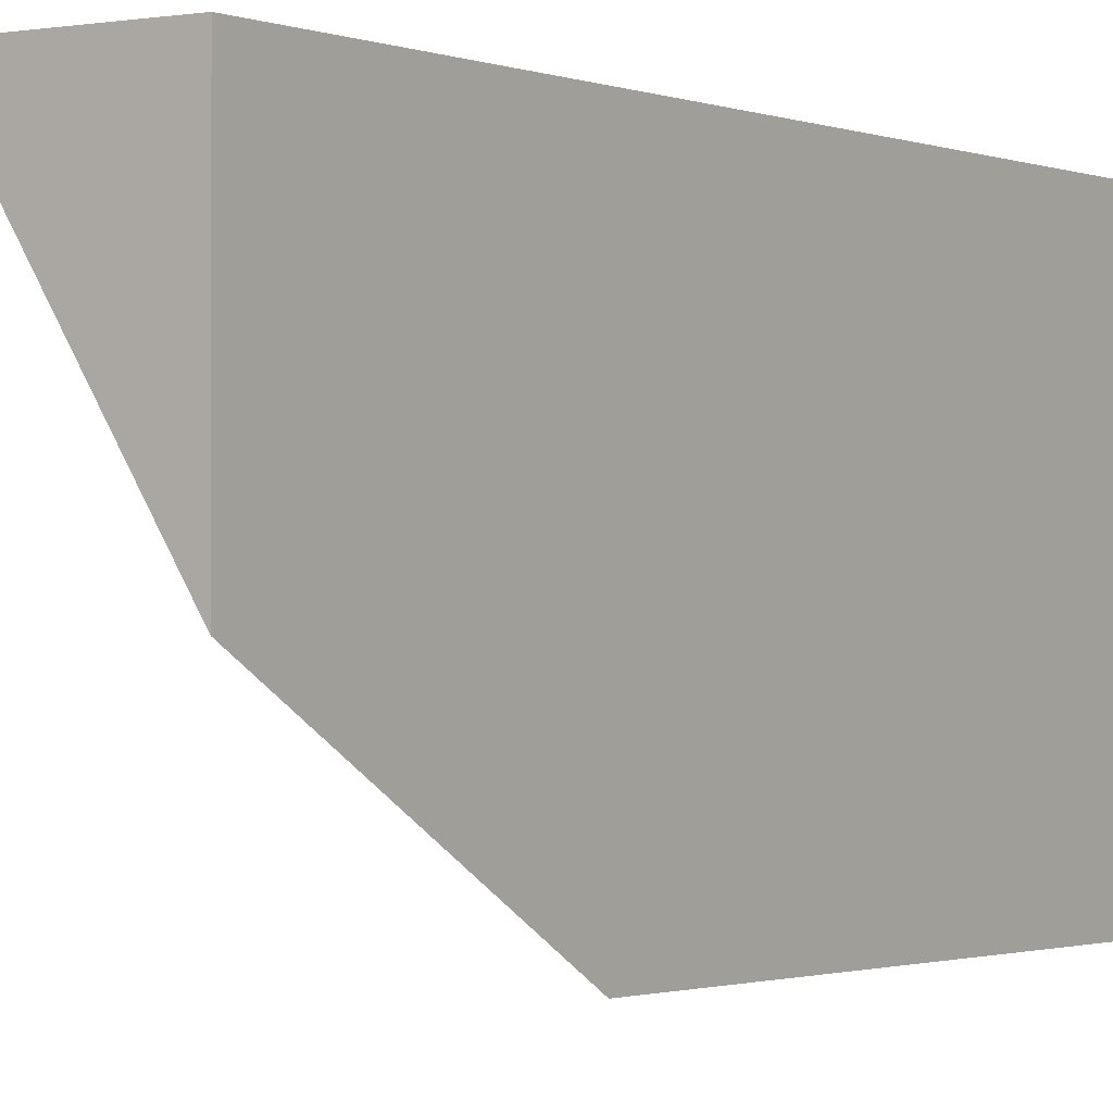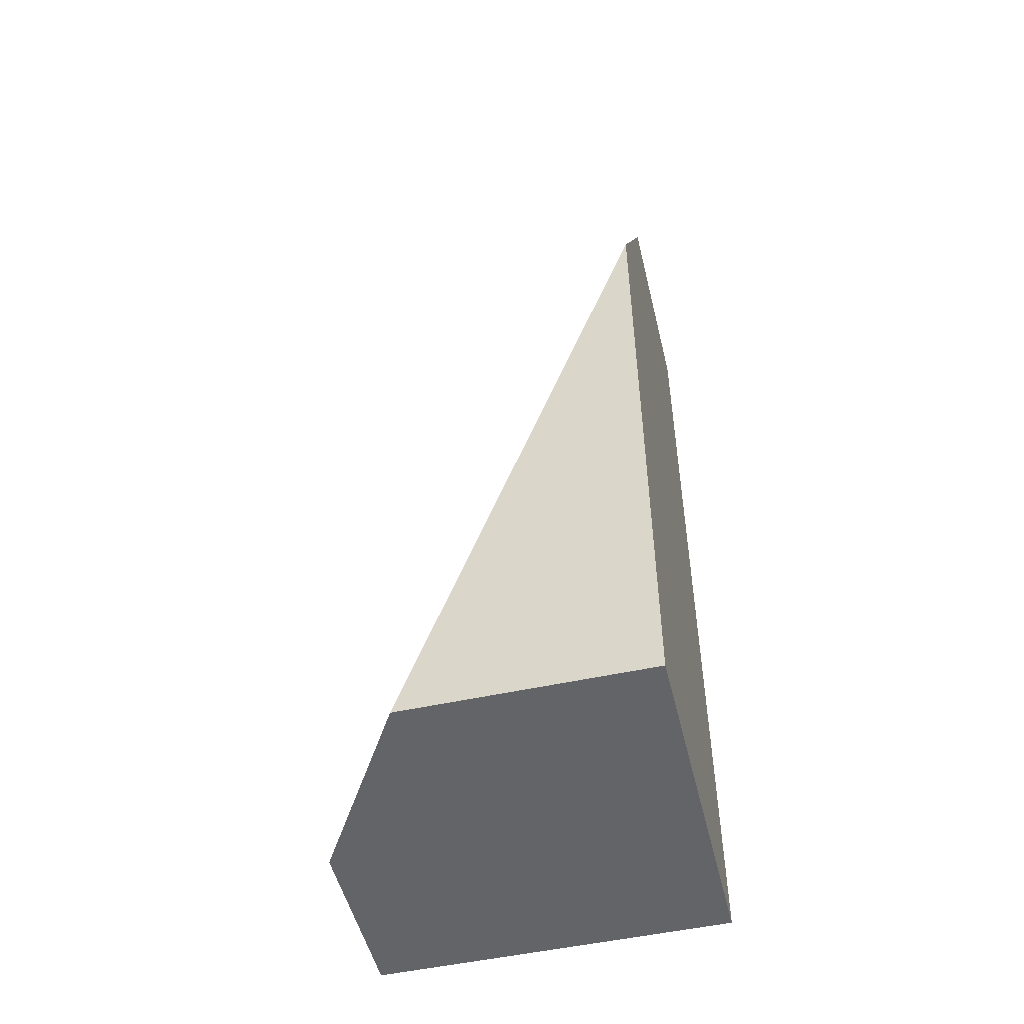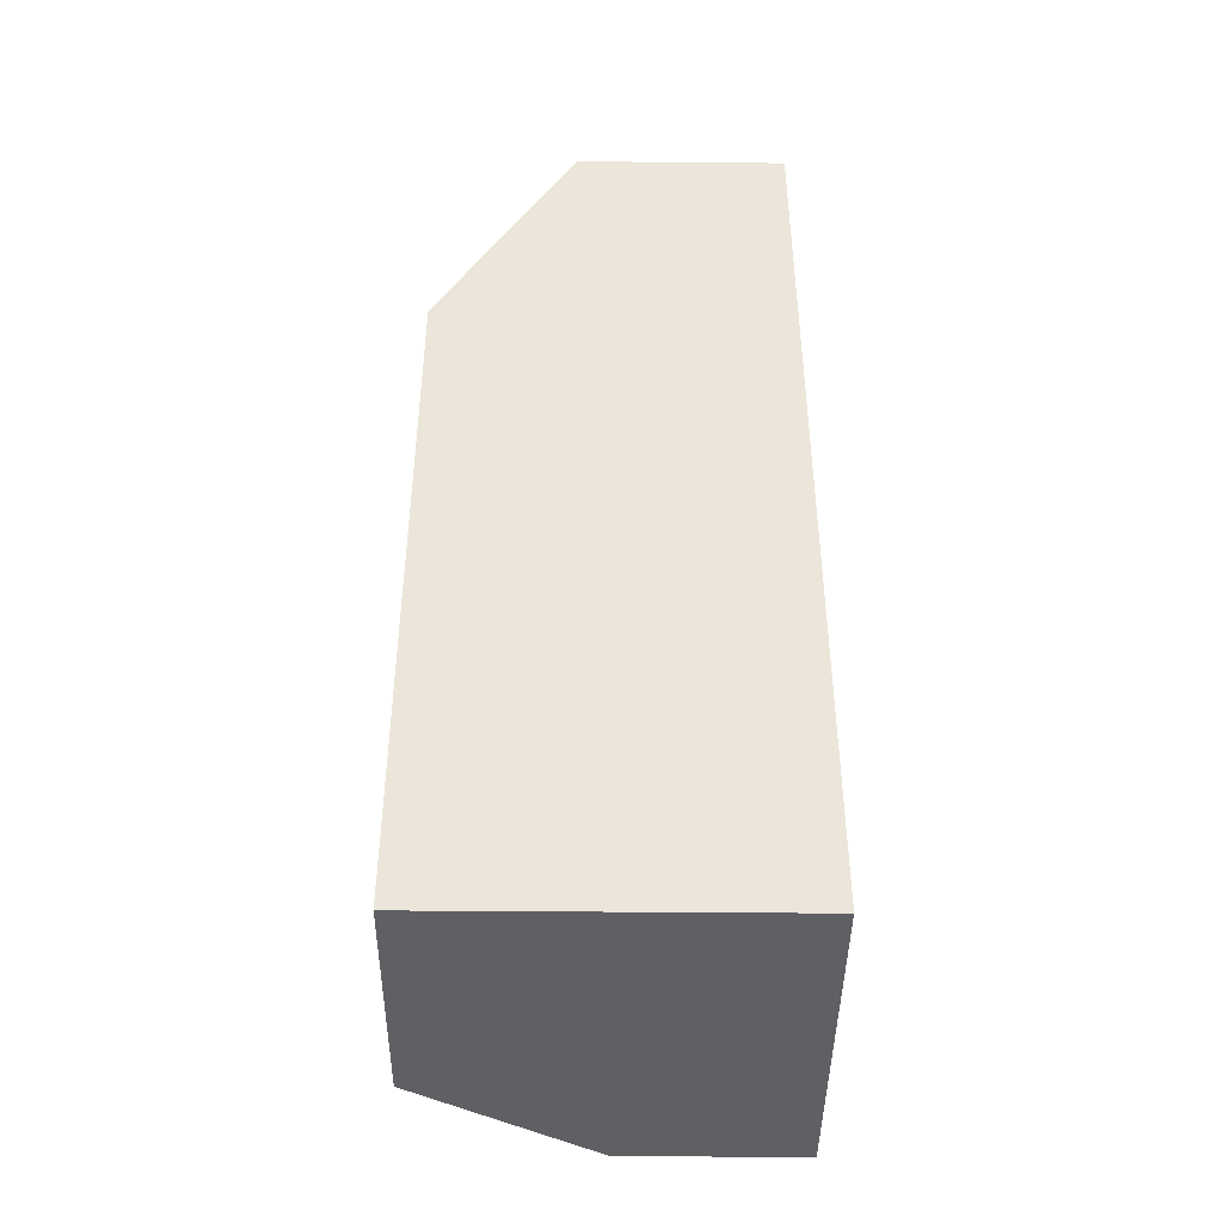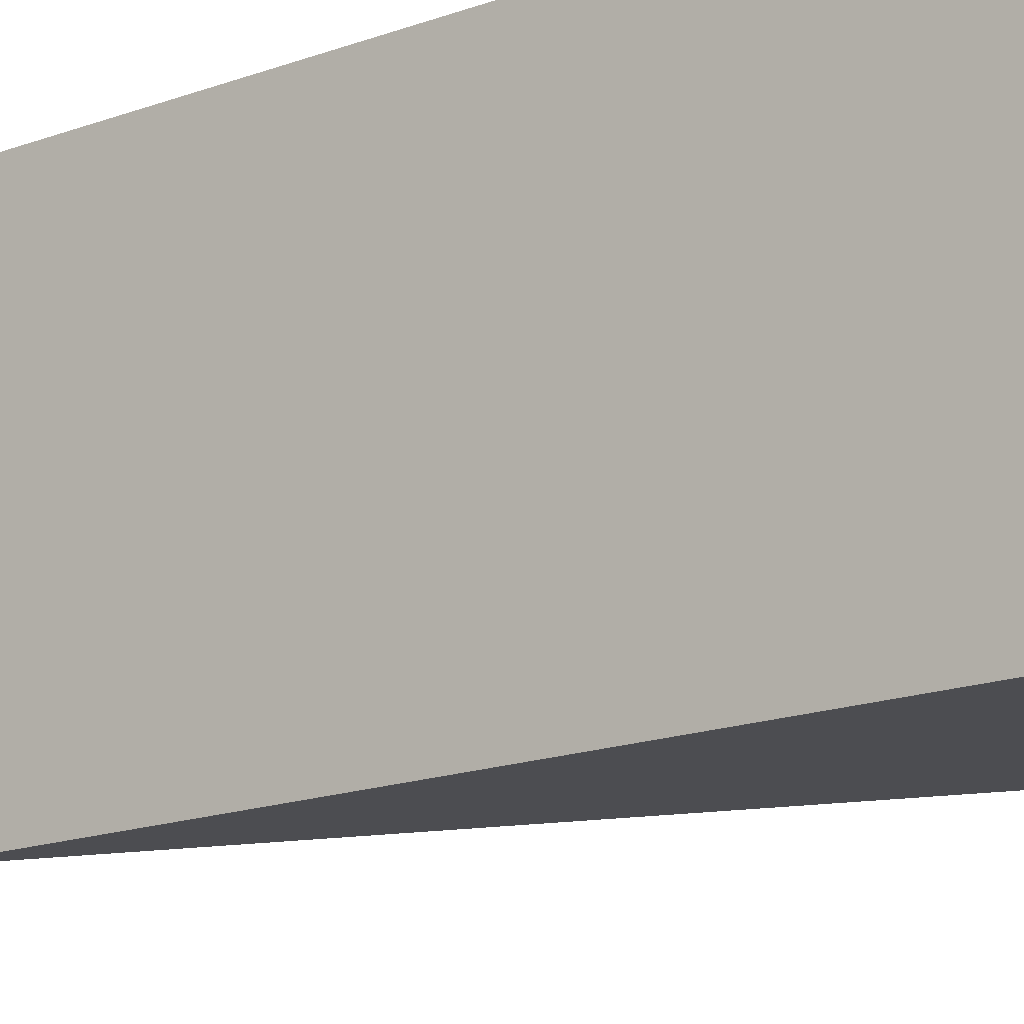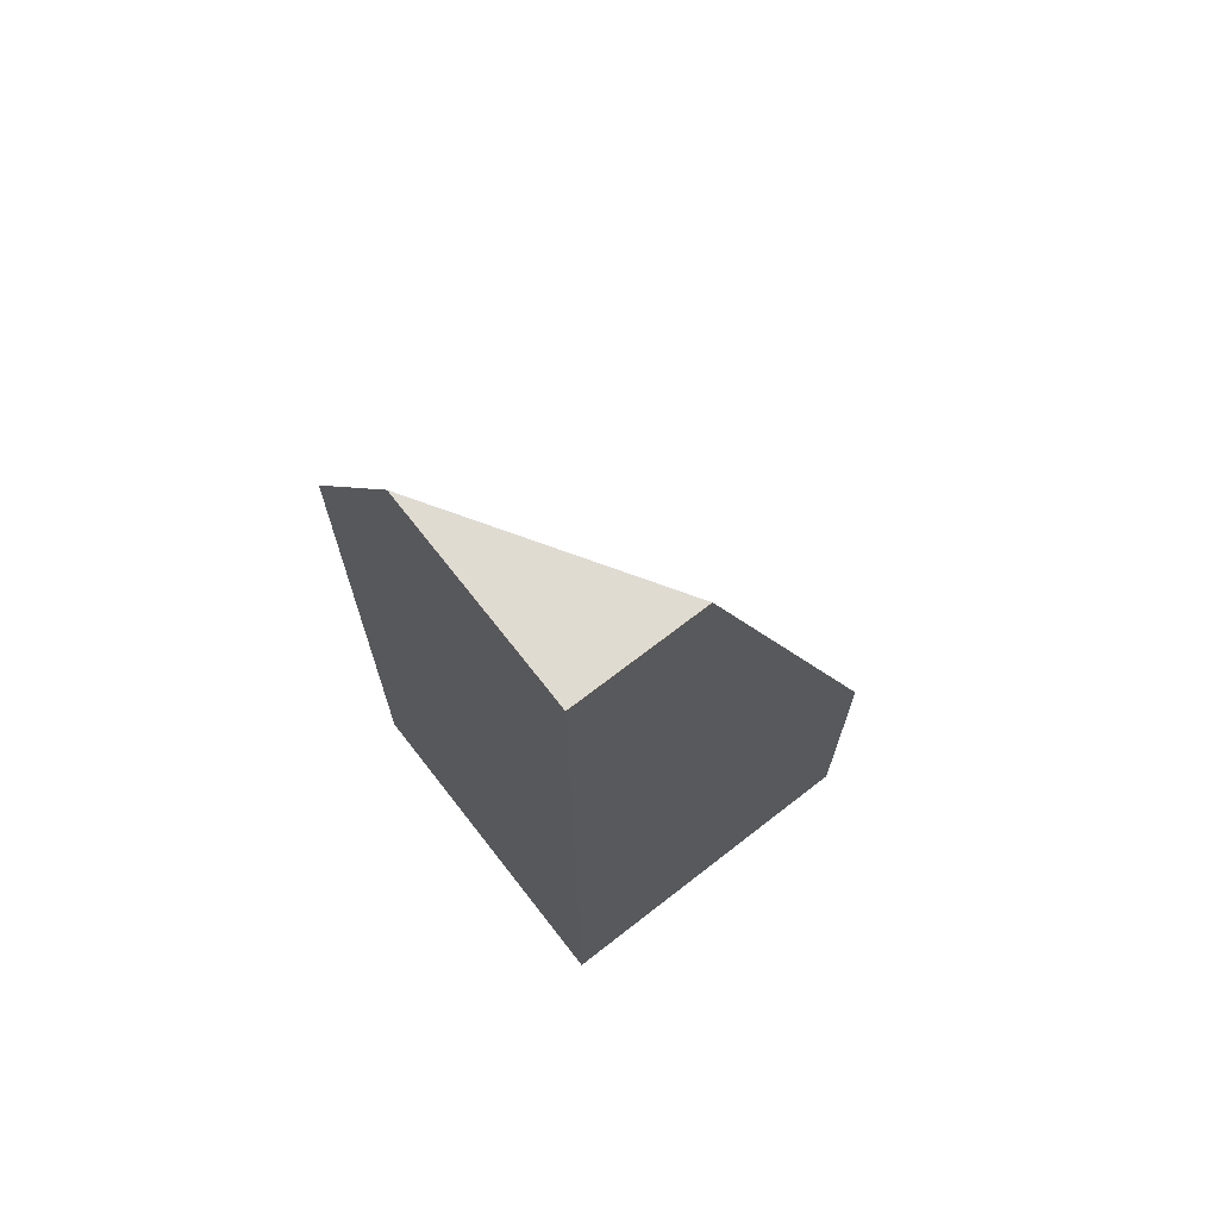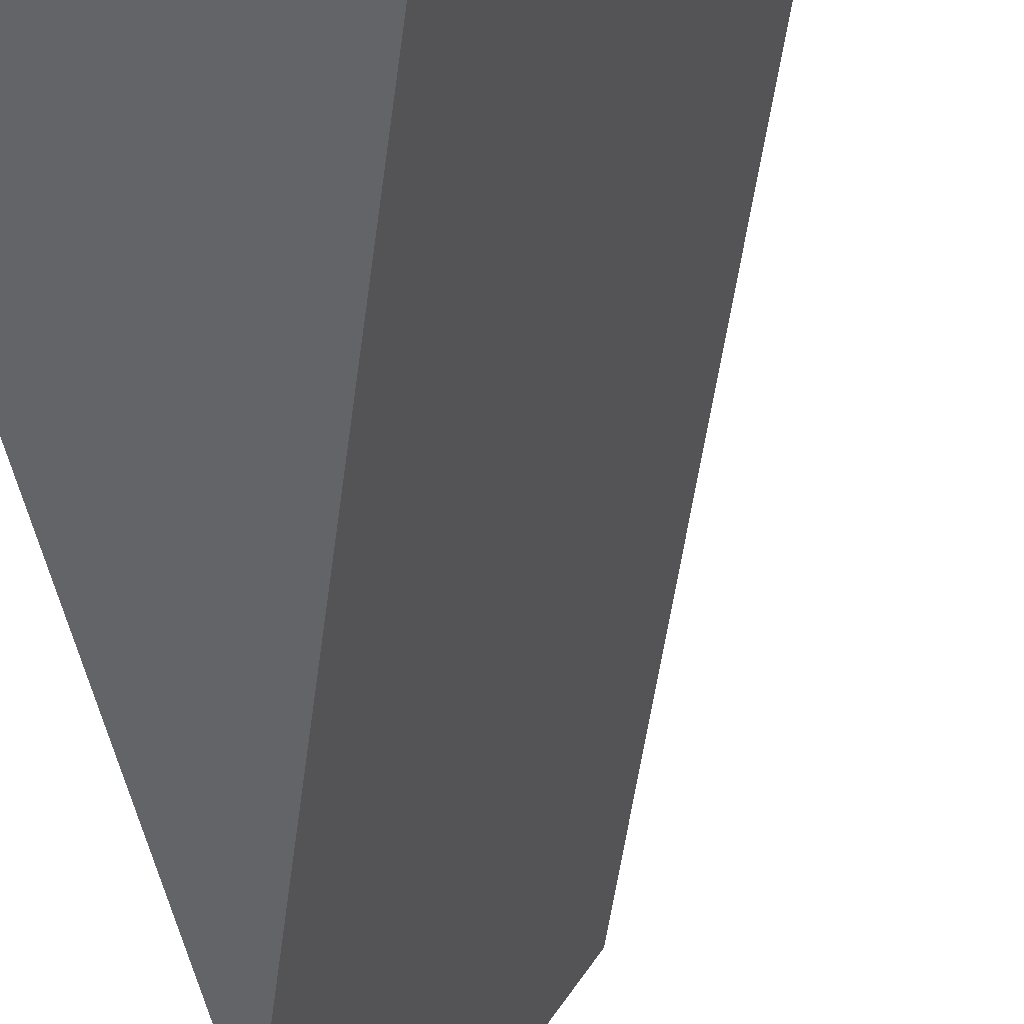
<metadata>
{"format":"obj","ext":"obj","renderer":"f3d","projection":"perspective","resolution":1024,"background":"white","views":[{"elev":-1.2,"azim":-145.9,"up":"+Z"},{"elev":-51.1,"azim":-166.5,"up":"+Y"},{"elev":-43.5,"azim":-90.6,"up":"+Y"},{"elev":-16.2,"azim":-52.3,"up":"+Z"},{"elev":70.0,"azim":-37.9,"up":"+Y"},{"elev":-51.3,"azim":11.9,"up":"+Z"}]}
</metadata>
<code>
g IL_UB_Table_sh_8
v -0.0612 -0.1635 0.0612
v -0.0612 -0.1635 -0.0612
v -0.0612 0.0315 -0.0612
v 0.0612 -0.1635 0.0612
v -0.0612 0.0315 0.0612
v -0.0612 0.1635 0.0612
v -0.007012 -0.07719 -0.0612
v -0.04498 0.0315 -0.0612
v 0.0612 -0.1635 0.0001988
v 0.02315 -0.1635 -0.0612
v -0.0612 0.07793 -0.0612
v 0.03087 0.0315 0.0612
v 0.0612 -0.05533 0.0612
v -0.0612 0.1635 -0.01294
v -0.01526 0.1635 0.0612
v 0.005668 0.1036 0.0612
v -0.03284 0.1635 0.03284
v -0.0612 -0.1635 0.0612
v -0.0612 -0.1635 0.0612
v -0.0612 -0.1635 0.0612
v -0.0612 -0.1635 -0.0612
v -0.0612 -0.1635 -0.0612
v -0.0612 -0.1635 -0.0612
v -0.0612 -0.1635 -0.0612
v -0.0612 -0.1635 -0.0612
v -0.0612 0.0315 -0.0612
v -0.0612 0.0315 -0.0612
v -0.0612 0.0315 -0.0612
v -0.0612 0.0315 -0.0612
v -0.0612 0.0315 -0.0612
v -0.0612 0.0315 -0.0612
v 0.0612 -0.1635 0.0612
v 0.0612 -0.1635 0.0612
v 0.0612 -0.1635 0.0612
v 0.0612 -0.1635 0.0612
v 0.0612 -0.1635 0.0612
v -0.0612 0.0315 0.0612
v -0.0612 0.0315 0.0612
v -0.0612 0.0315 0.0612
v -0.0612 0.0315 0.0612
v -0.0612 0.0315 0.0612
v -0.0612 0.0315 0.0612
v -0.0612 0.1635 0.0612
v -0.0612 0.1635 0.0612
v -0.0612 0.1635 0.0612
v -0.0612 0.1635 0.0612
v -0.0612 0.1635 0.0612
v -0.007012 -0.07719 -0.0612
v -0.007012 -0.07719 -0.0612
v -0.007012 -0.07719 -0.0612
v -0.007012 -0.07719 -0.0612
v -0.007012 -0.07719 -0.0612
v -0.007012 -0.07719 -0.0612
v -0.04498 0.0315 -0.0612
v -0.04498 0.0315 -0.0612
v -0.04498 0.0315 -0.0612
v -0.04498 0.0315 -0.0612
v 0.0612 -0.1635 0.0001988
v 0.0612 -0.1635 0.0001988
v 0.0612 -0.1635 0.0001988
v 0.0612 -0.1635 0.0001988
v 0.02315 -0.1635 -0.0612
v 0.02315 -0.1635 -0.0612
v -0.0612 0.07793 -0.0612
v -0.0612 0.07793 -0.0612
v -0.0612 0.07793 -0.0612
v -0.0612 0.07793 -0.0612
v 0.03087 0.0315 0.0612
v 0.03087 0.0315 0.0612
v 0.03087 0.0315 0.0612
v 0.03087 0.0315 0.0612
v 0.03087 0.0315 0.0612
v 0.0612 -0.05533 0.0612
v 0.0612 -0.05533 0.0612
v 0.0612 -0.05533 0.0612
v -0.0612 0.1635 -0.01294
v -0.0612 0.1635 -0.01294
v -0.0612 0.1635 -0.01294
v -0.01526 0.1635 0.0612
v -0.01526 0.1635 0.0612
v -0.01526 0.1635 0.0612
v 0.005668 0.1036 0.0612
v 0.005668 0.1036 0.0612
v 0.005668 0.1036 0.0612
v 0.005668 0.1036 0.0612
v 0.005668 0.1036 0.0612
v 0.005668 0.1036 0.0612
v -0.03284 0.1635 0.03284
v -0.03284 0.1635 0.03284
v -0.03284 0.1635 0.03284
g IL_UB_Table_sh_8_0
f 3 2 1
f 4 18 21
f 5 26 19
f 37 20 32
f 38 6 27
f 7 28 8
f 22 29 48
f 9 33 23
f 10 58 24
f 49 62 25
f 30 11 54
f 12 39 34
f 13 68 35
f 59 73 36
f 64 43 14
f 31 44 65
f 15 45 40
f 16 79 41
f 69 82 42
f 17 76 46
f 47 80 88
g IL_UB_Table_sh_8_1
f 89 81 83
f 60 63 50
f 74 61 51
f 70 75 52
f 71 53 55
f 84 72 56
f 85 57 66
f 86 67 77
f 78 90 87

</code>
